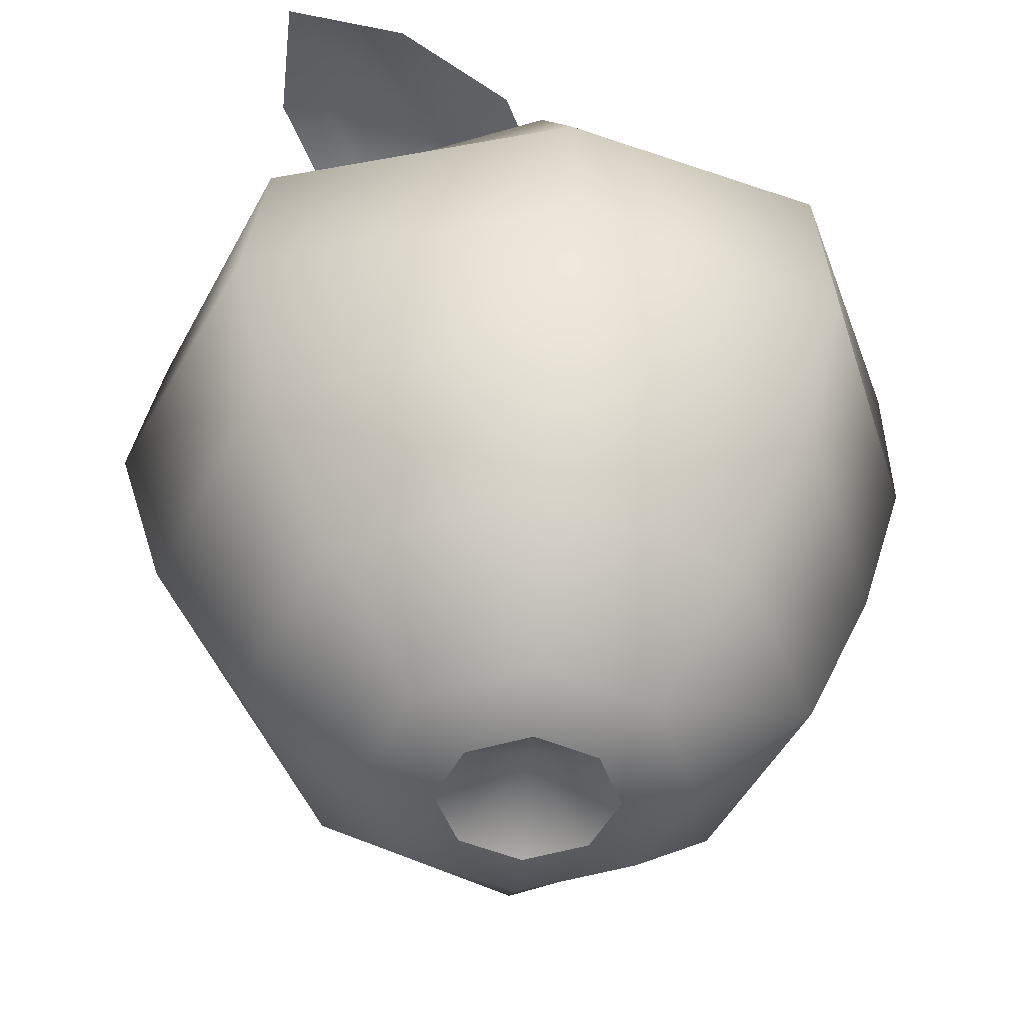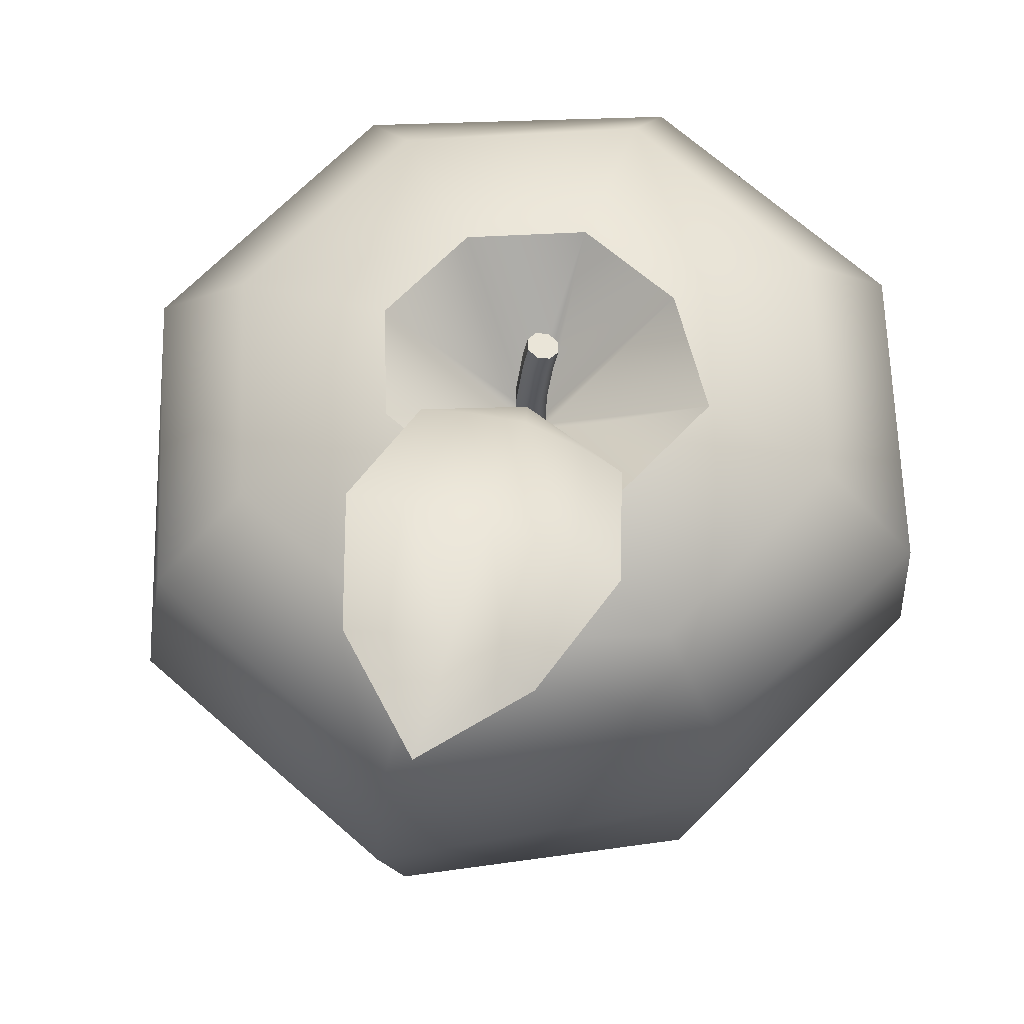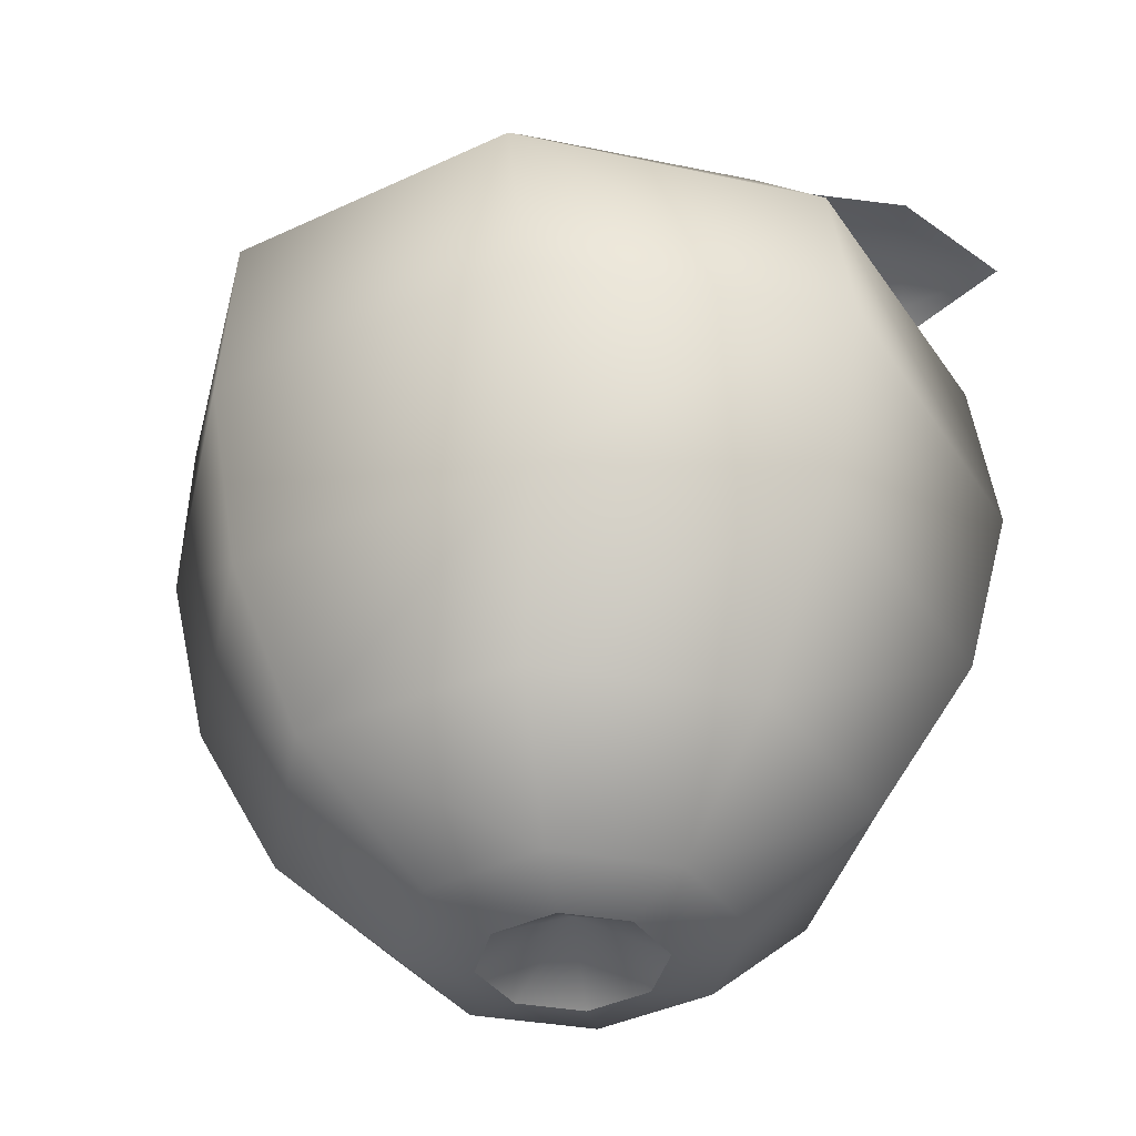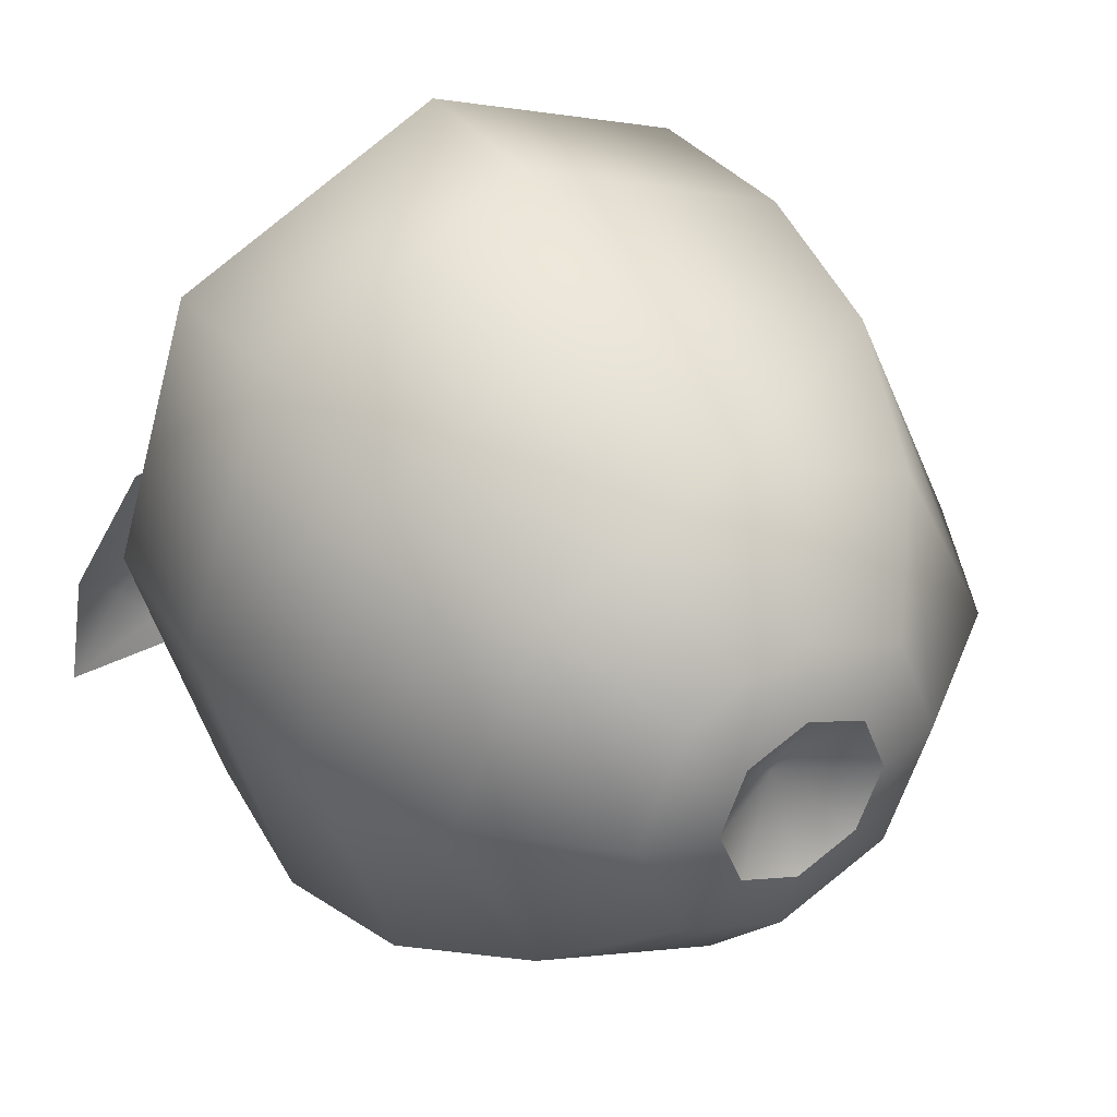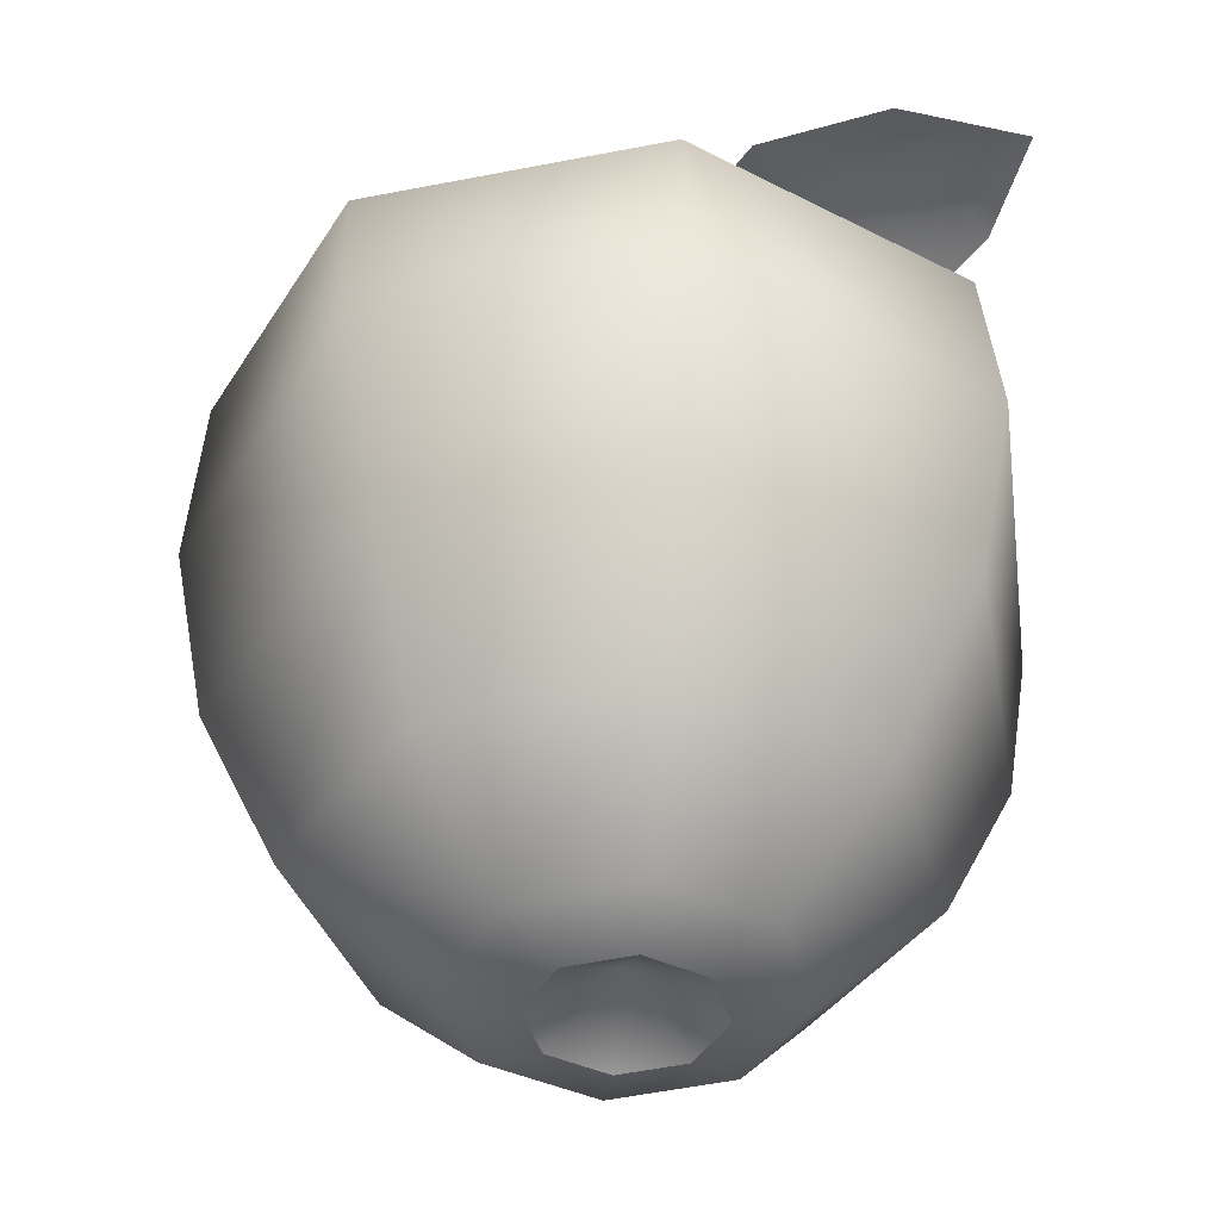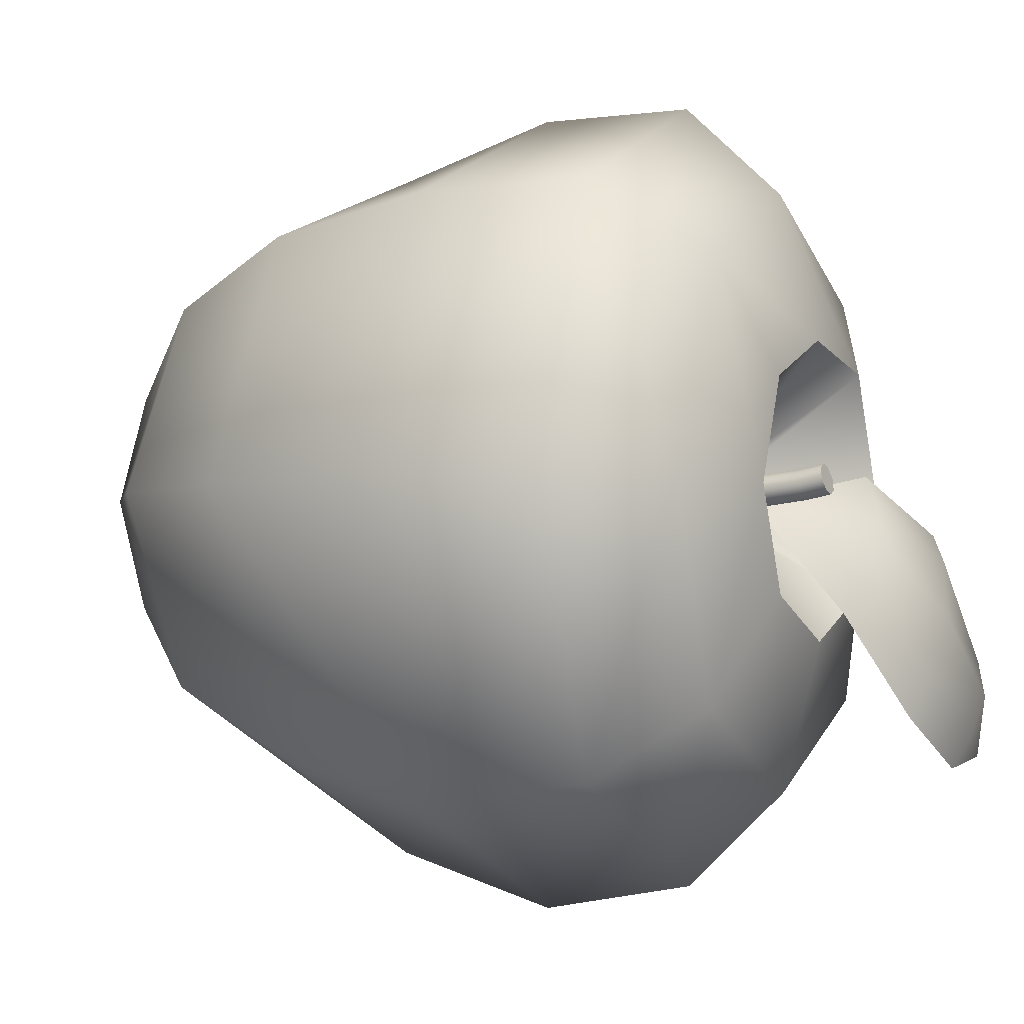
<metadata>
{"format":"obj","ext":"obj","renderer":"f3d","projection":"perspective","resolution":1024,"background":"white","views":[{"elev":-48.2,"azim":-93.4,"up":"+Y"},{"elev":62.6,"azim":-115.0,"up":"+Y"},{"elev":-37.5,"azim":144.2,"up":"+Y"},{"elev":36.9,"azim":-31.9,"up":"+Z"},{"elev":-40.9,"azim":173.2,"up":"+Y"},{"elev":-3.0,"azim":117.4,"up":"+Z"}]}
</metadata>
<code>
g apple
v 0.4179 0.2451 0.01544
v 0.288 0.03794 -0.3262
v 0.4324 0.04182 0.01529
v 0.2907 0.2373 -0.2994
v -0.01684 0.03846 -0.4628
v -0.01655 0.2186 -0.4298
v 0.2907 0.2373 0.3303
v 0.2982 0.0426 0.3294
v -0.01654 0.2186 0.4607
v -0.01684 0.03846 0.4628
v -0.3238 0.1999 0.3303
v -0.3218 0.01435 0.3471
v -0.419 0.1941 0.04302
v -0.4324 0.008067 0.04895
v -0.3238 0.1999 -0.2994
v -0.3361 0.01436 -0.3215
v -0.01655 0.2186 -0.4298
v -0.01684 0.03846 -0.4628
v -0.01651 -0.151 -0.4056
v -0.3068 -0.1656 -0.2825
v -0.401 -0.1704 0.03221
v -0.2992 -0.1653 0.3005
v -0.01651 -0.151 0.4064
v -0.01651 -0.151 0.4064
v -0.0165 0.333 -0.3213
v -0.2491 0.3225 -0.2227
v -0.3454 0.3182 0.01544
v -0.2491 0.3225 0.2536
v -0.0165 0.333 0.3522
v -0.01655 0.3769 -0.1529
v -0.1329 0.3769 -0.1036
v -0.2079 0.3769 0.01748
v -0.151 0.3769 0.1575
v -0.01655 0.3769 0.1838
v -0.2248 -0.3295 0.2246
v -0.3217 -0.3295 0.01524
v -0.2323 -0.3295 -0.2056
v -0.01642 -0.3295 -0.2971
v -0.01642 -0.3295 0.3276
v -0.01655 -0.449 -0.1634
v -0.1402 -0.449 -0.111
v -0.1914 -0.449 0.01544
v -0.1402 -0.449 0.1419
v -0.01655 -0.449 0.1943
v -0.01655 -0.4709 -0.08364
v -0.08504 -0.4709 -0.05462
v -0.1134 -0.4709 0.01544
v -0.08504 -0.4709 0.0855
v -0.01655 -0.4709 0.1145
v 0.3941 -0.1616 0.01487
v 0.2467 -0.1557 -0.2825
v -0.01651 -0.151 -0.4056
v 0.2658 -0.158 0.2999
v 0.3107 -0.3295 0.01524
v 0.1995 -0.3295 -0.2056
v -0.01642 -0.3295 -0.2971
v -0.01642 -0.3295 0.3276
v 0.1995 -0.3295 0.2361
v 0.1071 -0.449 -0.111
v 0.1583 -0.449 0.01544
v -0.01655 -0.449 -0.1634
v -0.01655 -0.449 0.1943
v 0.1071 -0.449 0.1419
v 0.05194 -0.4709 -0.05462
v 0.08031 -0.4709 0.01544
v -0.01655 -0.4709 -0.08364
v -0.01655 -0.4709 0.1145
v 0.05194 -0.4709 0.0855
v -0.01655 -0.4182 0.01544
v 0.08031 -0.4709 0.01544
v 0.05194 -0.4709 -0.05462
v -0.01655 -0.4709 -0.08364
v 0.05194 -0.4709 0.0855
v -0.01655 -0.4709 0.1145
v -0.01655 -0.4182 0.01544
v -0.01655 -0.4709 -0.08364
v -0.08504 -0.4709 -0.05462
v -0.1134 -0.4709 0.01544
v -0.08504 -0.4709 0.0855
v -0.01655 -0.4709 0.1145
v 0.3124 0.3478 0.01544
v 0.2161 0.3434 -0.2227
v -0.0165 0.333 -0.3213
v 0.2157 0.3526 0.2536
v -0.0165 0.333 0.3522
v 0.148 0.3769 0.01544
v 0.09984 0.3769 -0.1036
v -0.01655 0.3769 -0.1529
v -0.01655 0.3769 0.1838
v 0.09984 0.3769 0.1345
v 0.0008715 0.2386 0.01544
v 0.09984 0.3769 -0.1036
v 0.148 0.3769 0.01544
v -0.004232 0.2386 0.002841
v -0.01655 0.3769 -0.1529
v -0.01655 0.2386 -0.00238
v 0.09984 0.3769 0.1345
v -0.004232 0.2386 0.02805
v -0.01655 0.2386 0.03327
v -0.01655 0.3769 0.1838
v -0.01655 0.2386 -0.00238
v -0.1329 0.3769 -0.1036
v -0.01655 0.3769 -0.1529
v -0.02887 0.2386 0.002841
v -0.2079 0.3769 0.01748
v -0.03398 0.2386 0.01544
v -0.151 0.3769 0.1575
v -0.02887 0.2386 0.02805
v -0.01655 0.3769 0.1838
v -0.01655 0.2386 0.03327
v -0.004232 0.2971 0.002841
v 0.0008715 0.2386 0.01544
v 0.0008715 0.2971 0.01544
v -0.004232 0.2386 0.002841
v -0.01655 0.2971 -0.00238
v -0.01655 0.2386 -0.00238
v -0.004232 0.2386 0.02805
v -0.004232 0.2971 0.02805
v -0.01655 0.2386 0.03327
v -0.01655 0.2971 0.03327
v -0.004232 0.3612 0.01042
v 0.0008717 0.3583 0.02268
v -0.01655 0.3624 0.005344
v -0.004232 0.3554 0.03494
v -0.01655 0.3541 0.04002
v -0.004232 0.3903 0.0161
v 0.0008717 0.3874 0.02836
v -0.01655 0.3915 0.01102
v -0.004232 0.3844 0.04062
v -0.01655 0.3832 0.04569
v -0.02887 0.2971 0.002841
v -0.01655 0.2386 -0.00238
v -0.01655 0.2971 -0.00238
v -0.02887 0.2386 0.002841
v -0.03398 0.2971 0.01544
v -0.03398 0.2386 0.01544
v -0.02887 0.2971 0.02805
v -0.02887 0.2386 0.02805
v -0.01655 0.2971 0.03327
v -0.01655 0.2386 0.03327
v -0.02887 0.3612 0.01042
v -0.01655 0.3624 0.005344
v -0.03398 0.3583 0.02268
v -0.02887 0.3554 0.03494
v -0.01655 0.3541 0.04002
v -0.02887 0.3903 0.0161
v -0.01655 0.3915 0.01102
v -0.03398 0.3874 0.02836
v -0.02887 0.3844 0.04062
v -0.01655 0.3832 0.04569
v -0.01655 0.3832 0.04569
v 0.0008717 0.3874 0.02836
v -0.004232 0.3844 0.04062
v -0.03398 0.3874 0.02836
v -0.01655 0.3915 0.01102
v -0.004232 0.3903 0.0161
v -0.02887 0.3903 0.0161
v -0.02887 0.3844 0.04062
v -0.216 0.4551 -0.1231
v -0.06873 0.4052 -0.08302
v -0.1568 0.452 -0.1938
v -0.1082 0.4118 -0.03475
v -0.3255 0.465 -0.218
v -0.2862 0.4584 -0.2661
v -0.4054 0.4358 -0.2936
v -0.2766 0.4314 -0.05767
v -0.1506 0.3912 0.01001
v -0.02746 0.2923 0.005042
v -0.3096 0.4135 -0.02482
v -0.1817 0.3736 0.04068
v -0.03838 0.3982 -0.1222
v -0.1209 0.4459 -0.2392
v -0.3646 0.4449 -0.1769
v -0.387 0.4288 -0.1561
v -0.2587 0.4508 -0.302
v -0.216 0.4611 -0.1231
v -0.06873 0.4112 -0.08302
v -0.1082 0.4178 -0.03475
v -0.1568 0.4579 -0.1938
v -0.3255 0.4709 -0.218
v -0.2862 0.4643 -0.2661
v -0.4054 0.4358 -0.2936
v -0.2766 0.4374 -0.05767
v -0.1506 0.3972 0.01001
v -0.02746 0.2923 0.005042
v -0.3096 0.4135 -0.02482
v -0.1817 0.3736 0.04068
v -0.03838 0.3982 -0.1222
v -0.1209 0.4459 -0.2392
v -0.3646 0.4509 -0.1769
v -0.387 0.4288 -0.1561
v -0.2587 0.4508 -0.302
g apple_0
f 3 2 1
f 4 1 2
f 2 5 4
f 6 4 5
f 1 7 3
f 8 3 7
f 7 9 8
f 10 8 9
f 9 11 10
f 12 10 11
f 11 13 12
f 14 12 13
f 13 15 14
f 16 14 15
f 15 17 16
f 18 16 17
f 18 19 16
f 20 16 19
f 16 20 14
f 21 14 20
f 12 14 22
f 21 22 14
f 12 22 10
f 23 10 22
f 10 24 8
f 17 15 25
f 26 25 15
f 15 13 26
f 27 26 13
f 13 11 27
f 28 27 11
f 11 9 28
f 29 28 9
f 25 26 30
f 31 30 26
f 26 27 31
f 32 31 27
f 27 28 32
f 33 32 28
f 28 29 33
f 34 33 29
f 22 21 35
f 36 35 21
f 36 21 37
f 20 37 21
f 37 20 38
f 19 38 20
f 22 35 23
f 39 23 35
f 38 40 37
f 41 37 40
f 37 41 36
f 42 36 41
f 36 42 35
f 43 35 42
f 35 43 39
f 44 39 43
f 40 45 41
f 46 41 45
f 41 46 42
f 47 42 46
f 42 47 43
f 48 43 47
f 43 48 44
f 49 44 48
f 3 50 2
f 51 2 50
f 2 51 5
f 52 5 51
f 3 8 50
f 53 50 8
f 53 8 24
f 50 54 51
f 50 53 54
f 55 51 54
f 51 55 52
f 56 52 55
f 24 57 53
f 58 53 57
f 58 54 53
f 55 54 59
f 55 59 56
f 60 59 54
f 54 58 60
f 61 56 59
f 57 62 58
f 63 58 62
f 63 60 58
f 59 60 64
f 59 64 61
f 65 64 60
f 66 61 64
f 62 67 63
f 68 63 67
f 65 60 68
f 63 68 60
f 71 70 69
f 72 71 69
f 70 73 69
f 73 74 69
f 77 76 75
f 78 77 75
f 79 78 75
f 80 79 75
f 1 4 81
f 82 81 4
f 4 6 82
f 83 82 6
f 1 81 7
f 84 7 81
f 84 85 7
f 9 7 85
f 81 82 86
f 81 86 84
f 87 86 82
f 82 83 87
f 88 87 83
f 85 84 89
f 90 89 84
f 90 84 86
f 93 92 91
f 94 91 92
f 92 95 94
f 96 94 95
f 93 91 97
f 98 97 91
f 98 99 97
f 100 97 99
f 103 102 101
f 104 101 102
f 102 105 104
f 106 104 105
f 105 107 106
f 108 106 107
f 107 109 108
f 110 108 109
f 113 112 111
f 114 111 112
f 111 114 115
f 116 115 114
f 112 113 117
f 118 117 113
f 117 118 119
f 120 119 118
f 111 121 113
f 122 113 121
f 113 122 118
f 121 111 123
f 115 123 111
f 118 124 120
f 124 118 122
f 125 120 124
f 121 126 122
f 127 122 126
f 122 127 124
f 126 121 128
f 123 128 121
f 124 129 125
f 129 124 127
f 130 125 129
f 133 132 131
f 134 131 132
f 131 134 135
f 136 135 134
f 135 136 137
f 138 137 136
f 137 138 139
f 140 139 138
f 131 141 133
f 142 133 141
f 141 131 143
f 135 143 131
f 143 135 144
f 137 144 135
f 144 137 145
f 139 145 137
f 141 146 142
f 147 142 146
f 146 141 148
f 143 148 141
f 148 143 149
f 144 149 143
f 149 144 150
f 145 150 144
f 153 152 151
f 152 154 151
f 155 154 152
f 156 155 152
f 157 154 155
f 154 158 151
f 161 160 159
f 162 159 160
f 159 163 161
f 164 161 163
f 164 163 165
f 159 162 166
f 167 166 162
f 167 162 168
f 162 160 168
f 166 167 169
f 170 169 167
f 168 170 167
f 160 161 171
f 160 171 168
f 172 171 161
f 161 164 172
f 163 173 165
f 163 159 173
f 166 173 159
f 173 174 165
f 173 166 174
f 169 174 166
f 165 175 164
f 175 172 164
f 178 177 176
f 179 176 177
f 176 179 180
f 181 180 179
f 180 181 182
f 176 183 178
f 184 178 183
f 178 184 185
f 177 178 185
f 183 186 184
f 187 184 186
f 187 185 184
f 177 188 179
f 188 177 185
f 189 179 188
f 179 189 181
f 190 180 182
f 183 176 190
f 180 190 176
f 191 190 182
f 186 183 191
f 190 191 183
f 192 182 181
f 192 181 189

</code>
